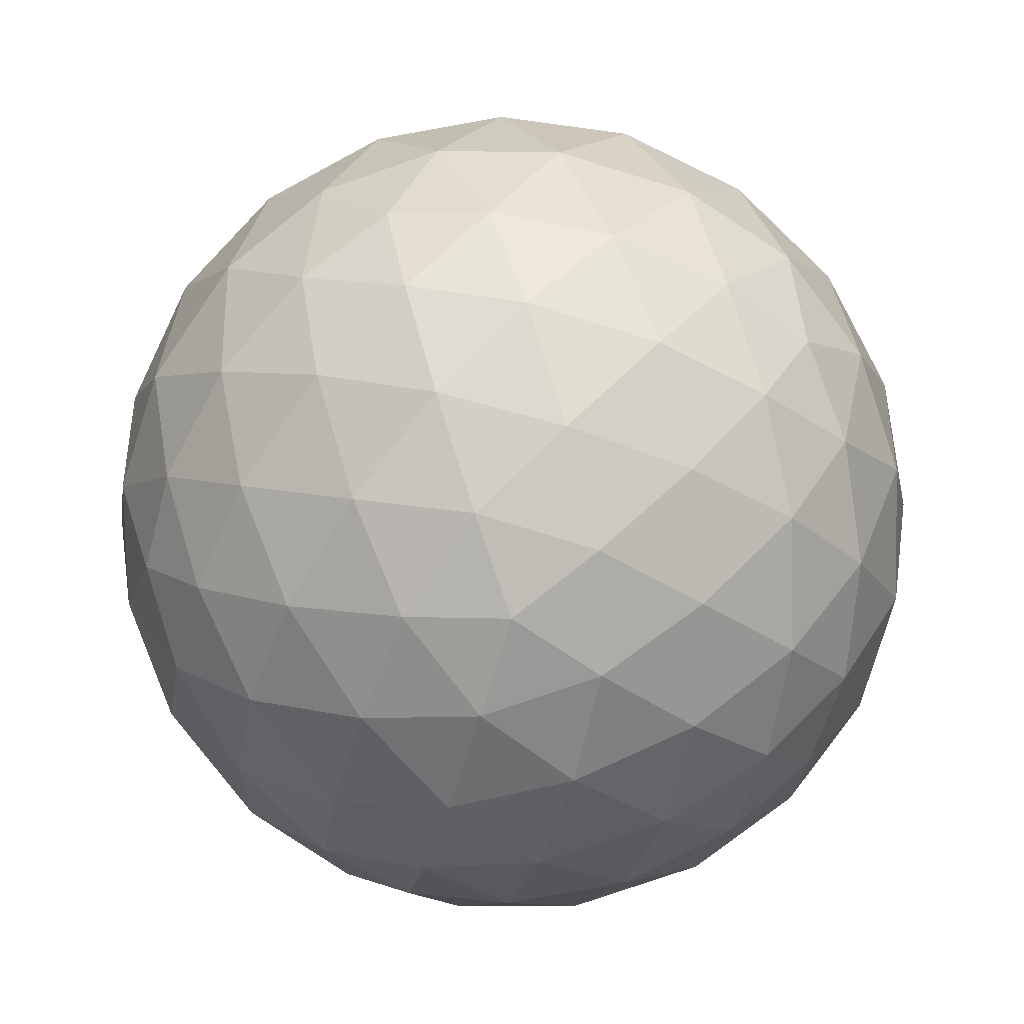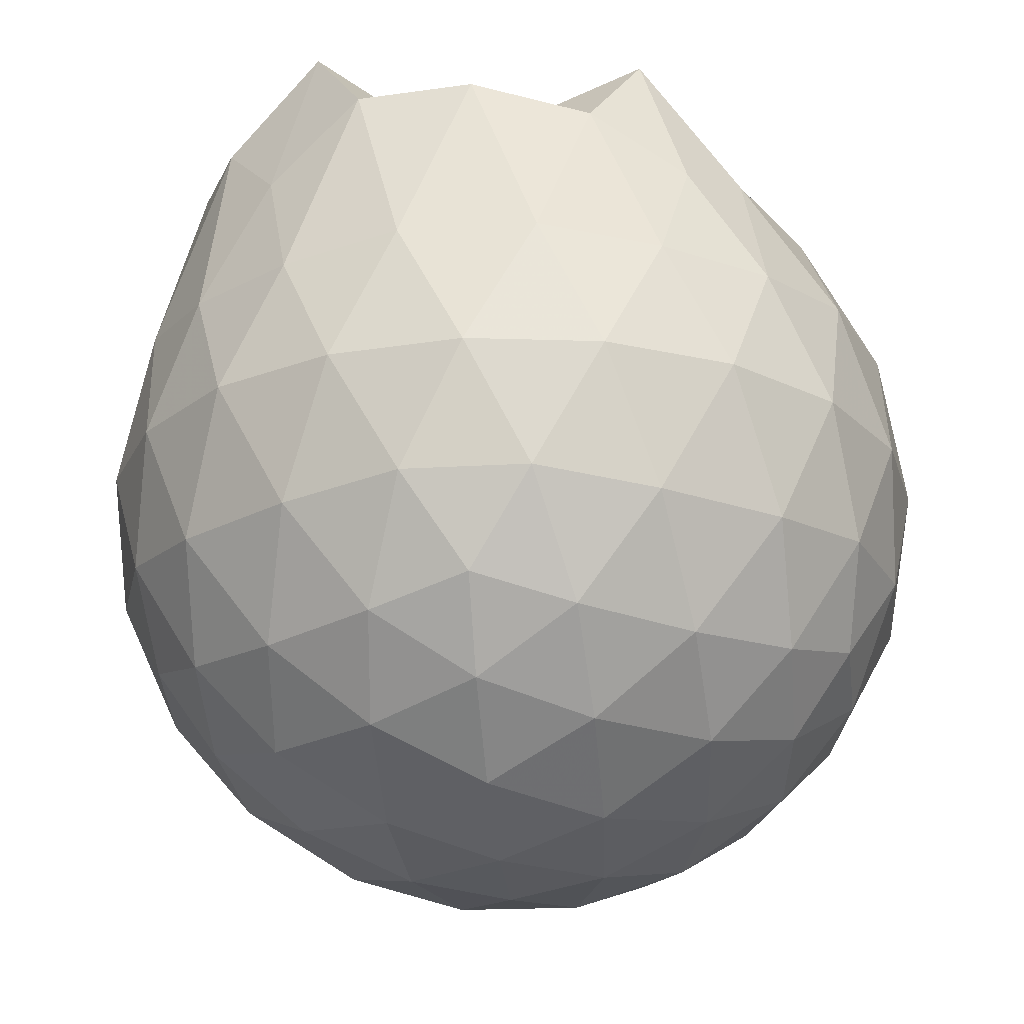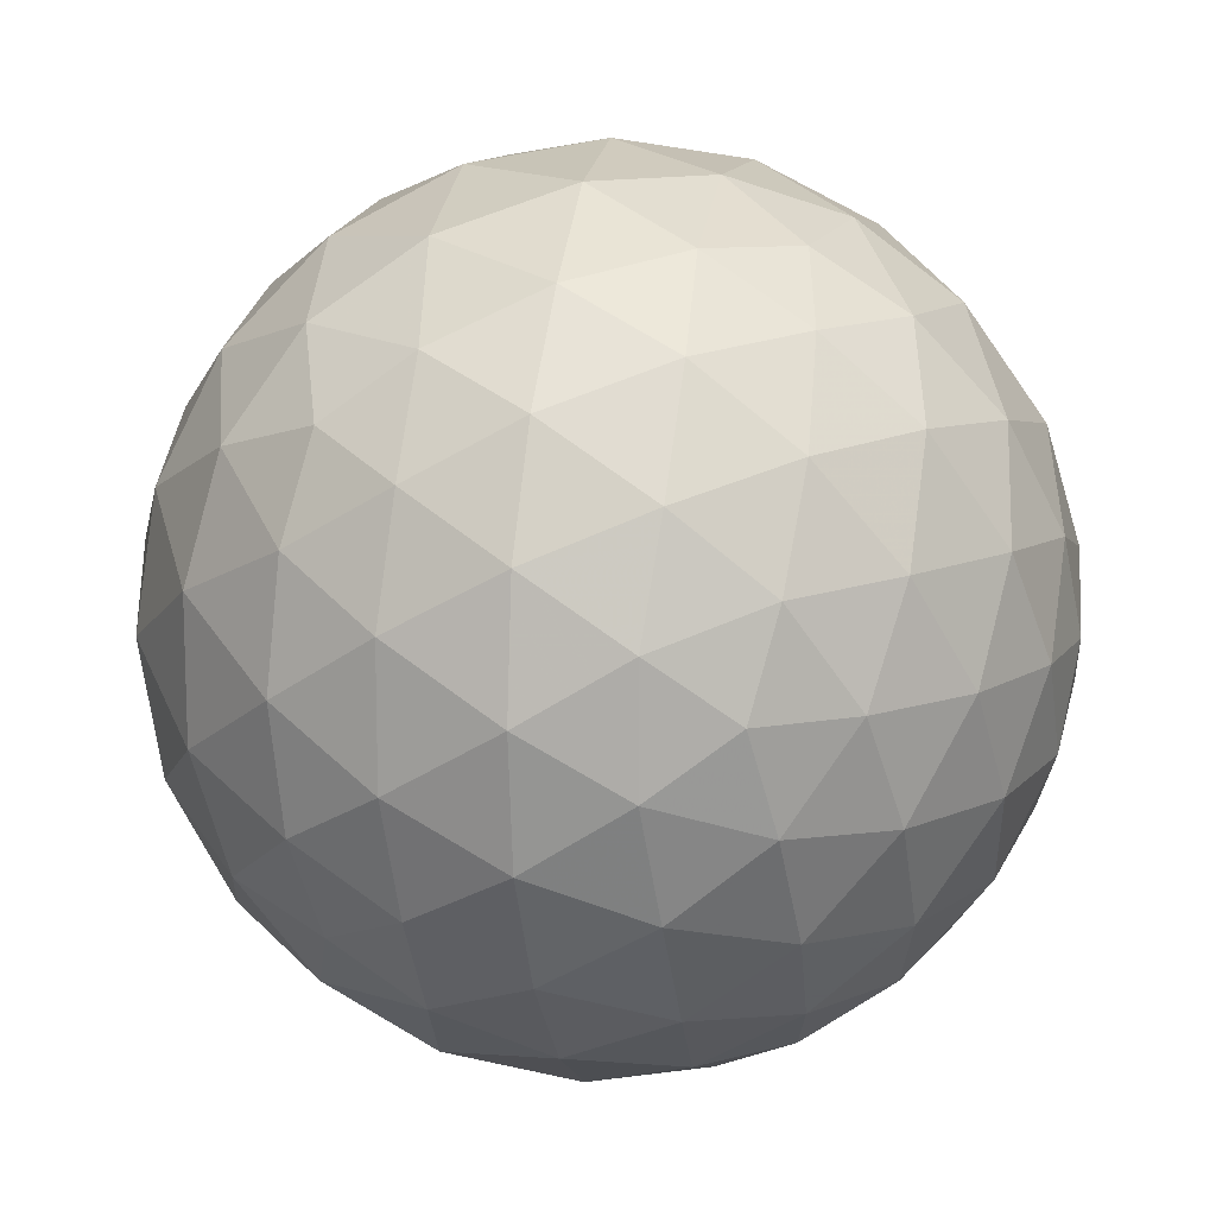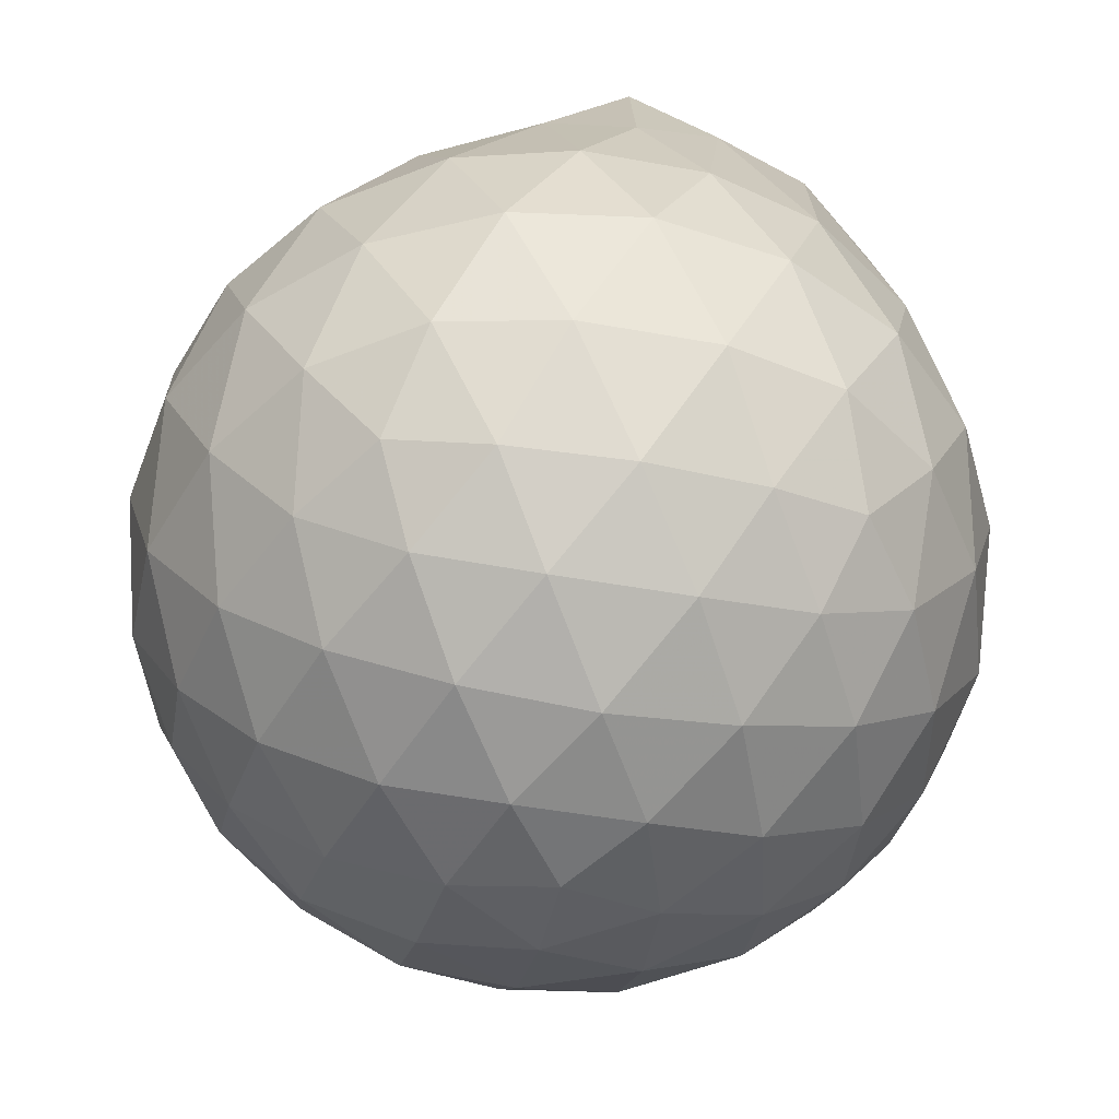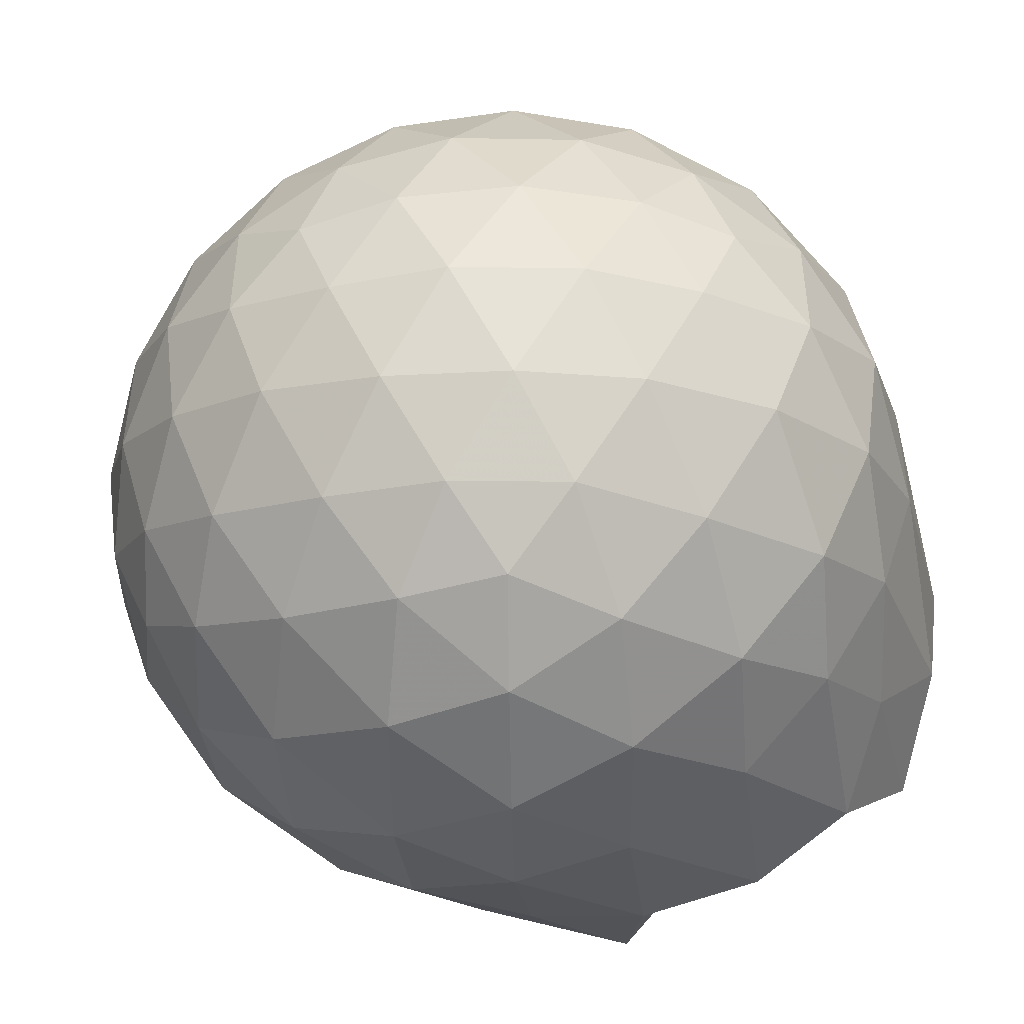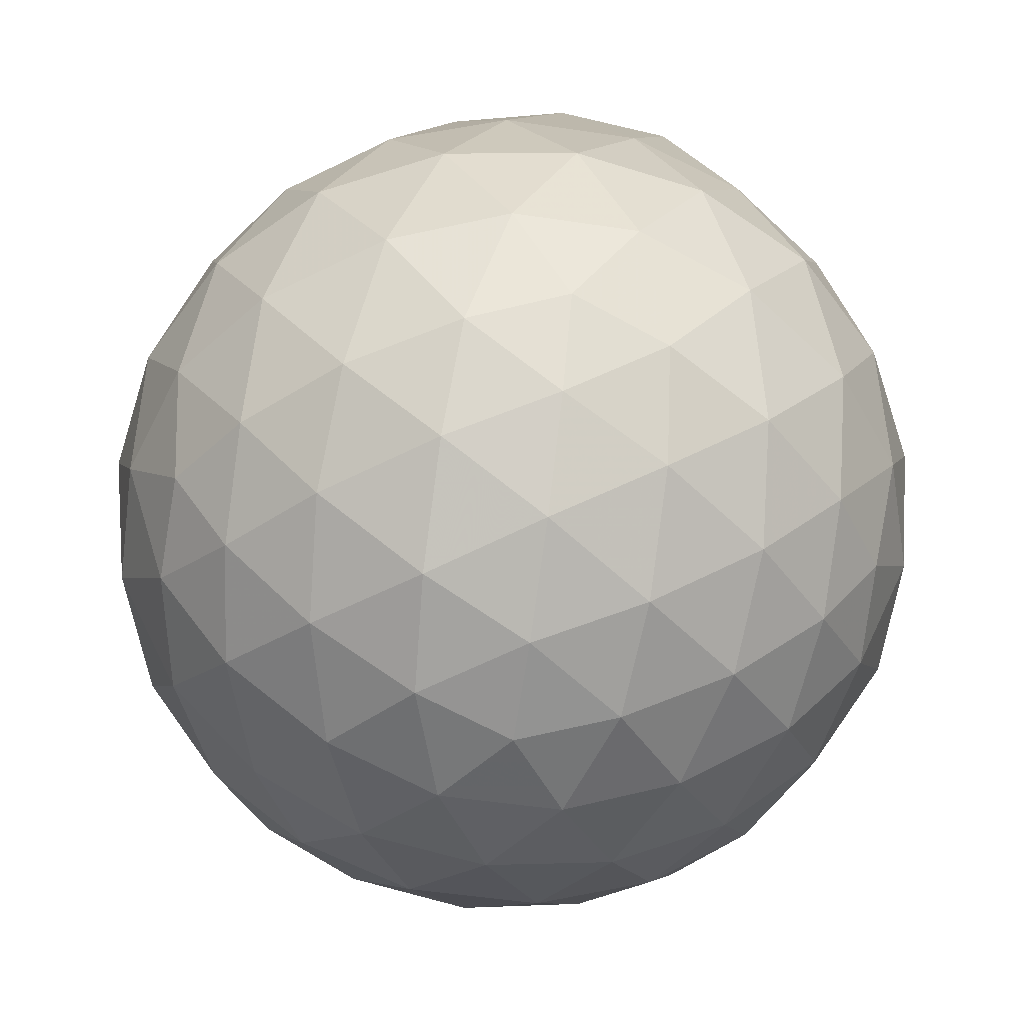
<metadata>
{"format":"obj","ext":"obj","renderer":"f3d","projection":"perspective","resolution":1024,"background":"white","views":[{"elev":-76.6,"azim":-70.8,"up":"+Z"},{"elev":-23.3,"azim":-12.1,"up":"+Z"},{"elev":13.0,"azim":165.7,"up":"+Y"},{"elev":-48.0,"azim":150.6,"up":"+Z"},{"elev":-47.2,"azim":-150.9,"up":"+Y"},{"elev":-60.0,"azim":-170.5,"up":"+Z"}]}
</metadata>
<code>
v -1.488 -0.01606 1.1
v -1.476 -0.01612 -0.7582
v -0.6171 -0.01598 0.735
v -0.6864 0.2106 0.7961
v -0.8362 0.4561 0.8279
v -1.053 0.6608 0.8541
v -1.222 0.7856 0.7966
v -1.454 0.7724 0.9437
v -1.731 0.7208 1.019
v -1.985 0.6157 1.009
v -2.171 0.4797 0.8283
v -2.248 0.2578 1.024
v -2.279 -0.01618 1.046
v -2.248 -0.2902 1.024
v -2.171 -0.5119 0.8273
v -1.985 -0.6479 1.009
v -1.731 -0.7533 1.019
v -1.454 -0.8046 0.9436
v -1.222 -0.8178 0.7966
v -1.053 -0.6929 0.8537
v -0.836 -0.4883 0.8277
v -0.6863 -0.2428 0.7961
v -0.5348 0.1284 0.5203
v -0.6305 0.3996 0.5485
v -0.8192 0.6558 0.549
v -1.049 0.8286 0.5223
v -1.326 0.9156 0.5237
v -1.614 0.9064 0.5539
v -1.916 0.8068 0.5546
v -2.151 0.6432 0.5259
v -2.322 0.4105 0.5256
v -2.403 0.1399 0.5558
v -2.403 -0.1723 0.556
v -2.322 -0.4427 0.5254
v -2.151 -0.6754 0.5257
v -1.916 -0.839 0.5545
v -1.614 -0.9387 0.5536
v -1.326 -0.9479 0.5234
v -1.049 -0.8608 0.5228
v -0.8191 -0.6881 0.5493
v -0.6304 -0.4318 0.5489
v -0.5347 -0.1607 0.5205
v -0.5286 0.2901 0.2355
v -0.6705 0.5662 0.2356
v -0.8915 0.7848 0.2362
v -1.17 0.9242 0.2369
v -1.477 0.9707 0.238
v -1.785 0.92 0.2389
v -2.061 0.7776 0.2389
v -2.28 0.559 0.2403
v -2.419 0.2852 0.2398
v -2.467 -0.01614 0.2406
v -2.419 -0.3174 0.2397
v -2.28 -0.5912 0.2404
v -2.061 -0.8098 0.2388
v -1.785 -0.9522 0.2389
v -1.477 -1.003 0.2379
v -1.17 -0.9565 0.2369
v -0.8915 -0.8171 0.2361
v -0.6705 -0.5984 0.2357
v -0.5286 -0.3224 0.2354
v -0.4797 -0.01614 0.2351
v -0.6263 0.4186 -0.05014
v -0.7979 0.6528 -0.04941
v -1.036 0.8163 -0.07685
v -1.341 0.9131 -0.0758
v -1.63 0.9174 -0.04679
v -1.907 0.8262 -0.04553
v -2.135 0.6514 -0.0722
v -2.322 0.3956 -0.07151
v -2.416 0.1266 -0.04233
v -2.416 -0.1588 -0.0423
v -2.323 -0.4278 -0.0715
v -2.135 -0.6837 -0.0722
v -1.907 -0.8584 -0.04555
v -1.63 -0.9496 -0.04681
v -1.341 -0.9453 -0.07581
v -1.036 -0.8485 -0.07689
v -0.7978 -0.6851 -0.04938
v -0.6262 -0.4509 -0.05017
v -0.5425 -0.1753 -0.07846
v -0.5425 0.143 -0.07847
v -0.7763 0.489 -0.2619
v -0.9659 0.6334 -0.3183
v -1.225 0.7511 -0.341
v -1.505 0.8051 -0.316
v -1.744 0.7972 -0.2579
v -1.94 0.6624 -0.3134
v -2.132 0.4545 -0.3359
v -2.271 0.2091 -0.3108
v -2.337 -0.01612 -0.2538
v -2.271 -0.2413 -0.3108
v -2.132 -0.4867 -0.3359
v -1.94 -0.6946 -0.3135
v -1.744 -0.8295 -0.2579
v -1.505 -0.8373 -0.316
v -1.225 -0.7833 -0.341
v -0.9659 -0.6656 -0.3183
v -0.7763 -0.5213 -0.2619
v -0.6962 -0.2976 -0.3191
v -0.6627 -0.01612 -0.343
v -0.6962 0.2653 -0.3191
v -0.7784 -0.01624 0.9299
v -0.9487 0.2288 0.9844
v -1.246 0.4635 0.983
v -1.294 0.6429 1.171
v -1.545 0.6088 1.031
v -1.826 0.5114 1.023
v -2.055 0.3875 1.251
v -2.103 0.1278 1.024
v -2.104 -0.1604 1.025
v -2.055 -0.42 1.251
v -1.826 -0.5442 1.023
v -1.545 -0.6412 1.031
v -1.294 -0.6754 1.171
v -1.246 -0.4955 0.9833
v -0.9489 -0.2611 0.9846
v -1.121 -0.01641 0.9698
v -1.199 0.2251 0.9953
v -1.33 0.4397 0.9516
v -1.614 0.3739 0.9604
v -1.882 0.2704 0.8899
v -1.9 -0.01595 1.049
v -1.882 -0.3026 0.8901
v -1.614 -0.4061 0.9605
v -1.33 -0.4721 0.9514
v -1.199 -0.2574 0.9951
v -1.251 -0.01607 1.063
v -1.414 0.2051 1.021
v -1.668 0.1205 1.019
v -1.668 -0.1525 1.019
v -1.414 -0.2371 1.021
v -0.8934 0.4042 -0.4546
v -1.133 0.5365 -0.5165
v -1.426 0.6301 -0.515
v -1.699 0.6614 -0.4508
v -1.9 0.4754 -0.5121
v -2.079 0.2288 -0.5103
v -2.194 -0.01612 -0.4467
v -2.079 -0.2611 -0.5103
v -1.9 -0.5077 -0.5121
v -1.699 -0.6936 -0.4508
v -1.426 -0.6623 -0.5151
v -1.133 -0.5688 -0.5165
v -0.8934 -0.4364 -0.4546
v -0.8402 -0.1689 -0.5176
v -0.8402 0.1367 -0.5176
v -1.071 0.2756 -0.6264
v -1.345 0.3828 -0.6651
v -1.631 0.4543 -0.6234
v -1.819 0.2293 -0.6618
v -1.975 -0.01612 -0.6205
v -1.819 -0.2615 -0.6618
v -1.631 -0.4866 -0.6234
v -1.345 -0.4151 -0.6651
v -1.071 -0.3078 -0.6264
v -1.053 -0.01612 -0.6664
v -1.282 0.1238 -0.73
v -1.551 0.21 -0.7285
v -1.717 -0.01612 -0.7271
v -1.551 -0.2422 -0.7285
v -1.282 -0.156 -0.73
f 3 23 4
f 4 23 24
f 4 24 5
f 5 24 25
f 5 25 6
f 6 25 26
f 6 26 7
f 7 26 27
f 7 27 8
f 8 27 28
f 8 28 9
f 9 28 29
f 9 29 10
f 10 29 30
f 10 30 11
f 11 30 31
f 11 31 12
f 12 31 32
f 12 32 13
f 13 32 33
f 13 33 14
f 14 33 34
f 14 34 15
f 15 34 35
f 15 35 16
f 16 35 36
f 16 36 17
f 17 36 37
f 17 37 18
f 18 37 38
f 18 38 19
f 19 38 39
f 19 39 20
f 20 39 40
f 20 40 21
f 21 40 41
f 21 41 22
f 22 41 42
f 22 42 3
f 3 42 23
f 23 43 24
f 24 43 44
f 24 44 25
f 25 44 45
f 25 45 26
f 26 45 46
f 26 46 27
f 27 46 47
f 27 47 28
f 28 47 48
f 28 48 29
f 29 48 49
f 29 49 30
f 30 49 50
f 30 50 31
f 31 50 51
f 31 51 32
f 32 51 52
f 32 52 33
f 33 52 53
f 33 53 34
f 34 53 54
f 34 54 35
f 35 54 55
f 35 55 36
f 36 55 56
f 36 56 37
f 37 56 57
f 37 57 38
f 38 57 58
f 38 58 39
f 39 58 59
f 39 59 40
f 40 59 60
f 40 60 41
f 41 60 61
f 41 61 42
f 42 61 62
f 42 62 23
f 23 62 43
f 43 63 44
f 44 63 64
f 44 64 45
f 45 64 65
f 45 65 46
f 46 65 66
f 46 66 47
f 47 66 67
f 47 67 48
f 48 67 68
f 48 68 49
f 49 68 69
f 49 69 50
f 50 69 70
f 50 70 51
f 51 70 71
f 51 71 52
f 52 71 72
f 52 72 53
f 53 72 73
f 53 73 54
f 54 73 74
f 54 74 55
f 55 74 75
f 55 75 56
f 56 75 76
f 56 76 57
f 57 76 77
f 57 77 58
f 58 77 78
f 58 78 59
f 59 78 79
f 59 79 60
f 60 79 80
f 60 80 61
f 61 80 81
f 61 81 62
f 62 81 82
f 62 82 43
f 43 82 63
f 63 83 64
f 64 83 84
f 64 84 65
f 65 84 85
f 65 85 66
f 66 85 86
f 66 86 67
f 67 86 87
f 67 87 68
f 68 87 88
f 68 88 69
f 69 88 89
f 69 89 70
f 70 89 90
f 70 90 71
f 71 90 91
f 71 91 72
f 72 91 92
f 72 92 73
f 73 92 93
f 73 93 74
f 74 93 94
f 74 94 75
f 75 94 95
f 75 95 76
f 76 95 96
f 76 96 77
f 77 96 97
f 77 97 78
f 78 97 98
f 78 98 79
f 79 98 99
f 79 99 80
f 80 99 100
f 80 100 81
f 81 100 101
f 81 101 82
f 82 101 102
f 82 102 63
f 63 102 83
f 103 104 118
f 104 119 118
f 104 105 119
f 105 120 119
f 105 106 120
f 106 107 120
f 107 121 120
f 107 108 121
f 108 122 121
f 108 109 122
f 109 110 122
f 110 123 122
f 110 111 123
f 111 124 123
f 111 112 124
f 112 113 124
f 113 125 124
f 113 114 125
f 114 126 125
f 114 115 126
f 115 116 126
f 116 127 126
f 116 117 127
f 117 118 127
f 117 103 118
f 118 119 128
f 119 129 128
f 119 120 129
f 120 121 129
f 121 130 129
f 121 122 130
f 122 123 130
f 123 131 130
f 123 124 131
f 124 125 131
f 125 132 131
f 125 126 132
f 126 127 132
f 127 128 132
f 127 118 128
f 133 148 134
f 134 148 149
f 134 149 135
f 135 149 150
f 135 150 136
f 136 150 137
f 137 150 151
f 137 151 138
f 138 151 152
f 138 152 139
f 139 152 140
f 140 152 153
f 140 153 141
f 141 153 154
f 141 154 142
f 142 154 143
f 143 154 155
f 143 155 144
f 144 155 156
f 144 156 145
f 145 156 146
f 146 156 157
f 146 157 147
f 147 157 148
f 147 148 133
f 148 158 149
f 149 158 159
f 149 159 150
f 150 159 151
f 151 159 160
f 151 160 152
f 152 160 153
f 153 160 161
f 153 161 154
f 154 161 155
f 155 161 162
f 155 162 156
f 156 162 157
f 157 162 158
f 157 158 148
f 3 4 103
f 103 4 104
f 4 5 104
f 104 5 105
f 5 6 105
f 105 6 106
f 6 7 106
f 7 8 106
f 106 8 107
f 8 9 107
f 107 9 108
f 9 10 108
f 108 10 109
f 10 11 109
f 11 12 109
f 109 12 110
f 12 13 110
f 110 13 111
f 13 14 111
f 111 14 112
f 14 15 112
f 15 16 112
f 112 16 113
f 16 17 113
f 113 17 114
f 17 18 114
f 114 18 115
f 18 19 115
f 19 20 115
f 115 20 116
f 20 21 116
f 116 21 117
f 21 22 117
f 117 22 103
f 22 3 103
f 83 133 84
f 84 133 134
f 84 134 85
f 85 134 135
f 85 135 86
f 86 135 136
f 86 136 87
f 87 136 88
f 88 136 137
f 88 137 89
f 89 137 138
f 89 138 90
f 90 138 139
f 90 139 91
f 91 139 92
f 92 139 140
f 92 140 93
f 93 140 141
f 93 141 94
f 94 141 142
f 94 142 95
f 95 142 96
f 96 142 143
f 96 143 97
f 97 143 144
f 97 144 98
f 98 144 145
f 98 145 99
f 99 145 100
f 100 145 146
f 100 146 101
f 101 146 147
f 101 147 102
f 102 147 133
f 102 133 83
f 128 129 1
f 129 130 1
f 130 131 1
f 131 132 1
f 132 128 1
f 159 158 2
f 160 159 2
f 161 160 2
f 162 161 2
f 158 162 2

</code>
